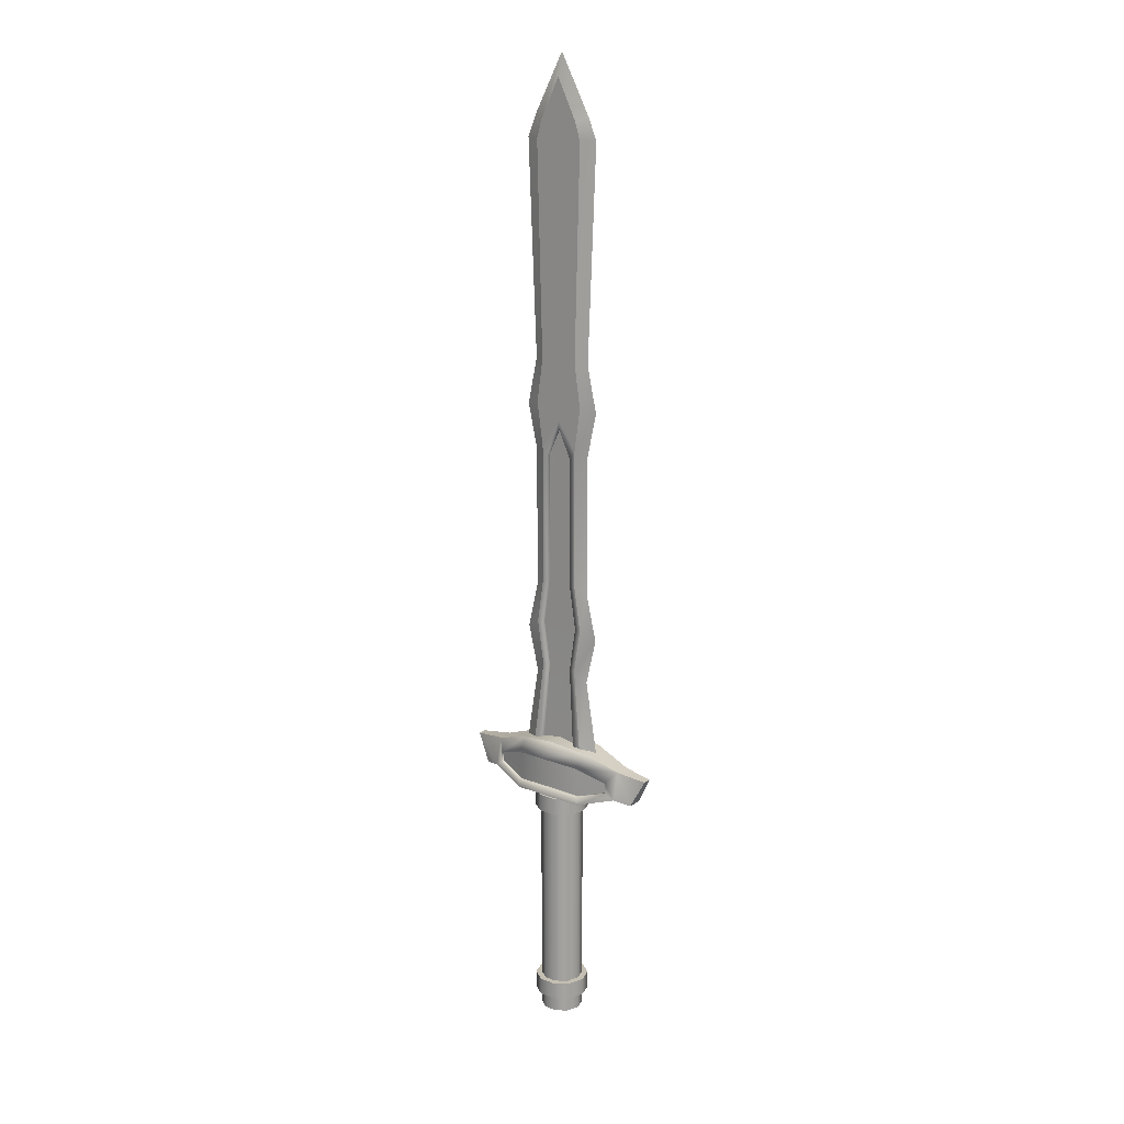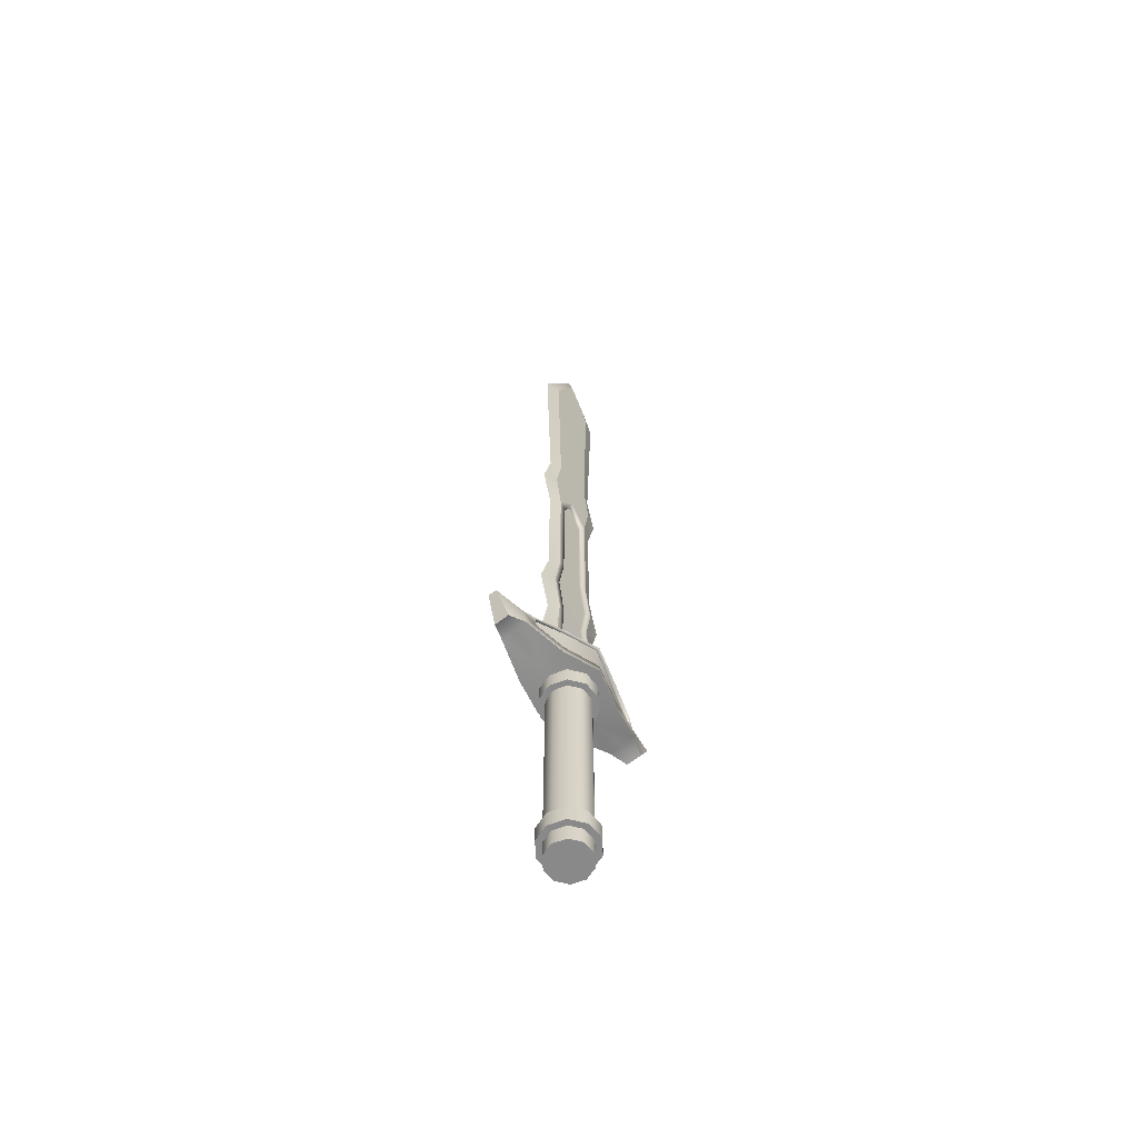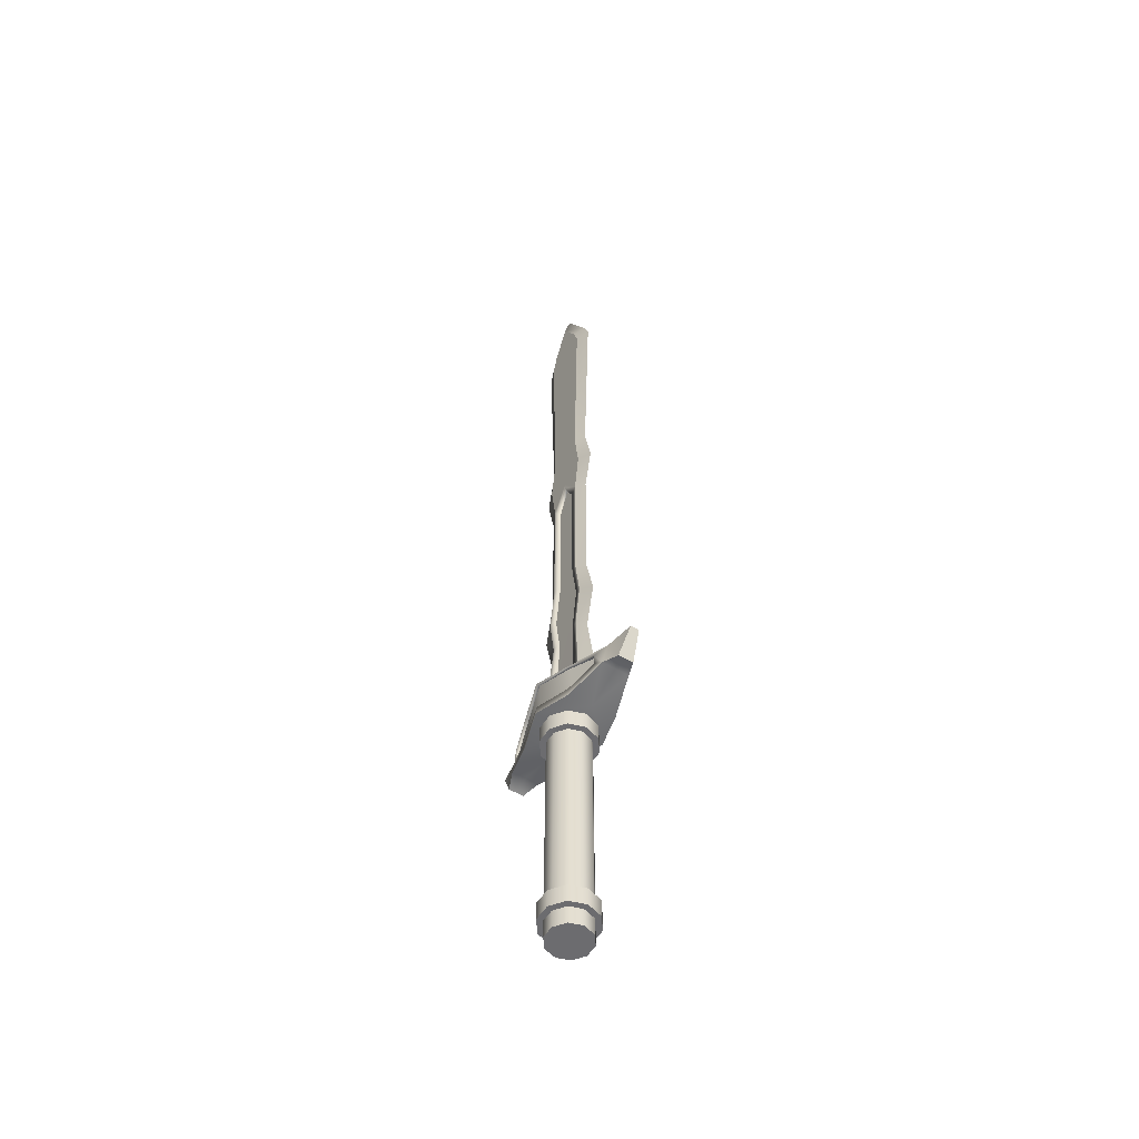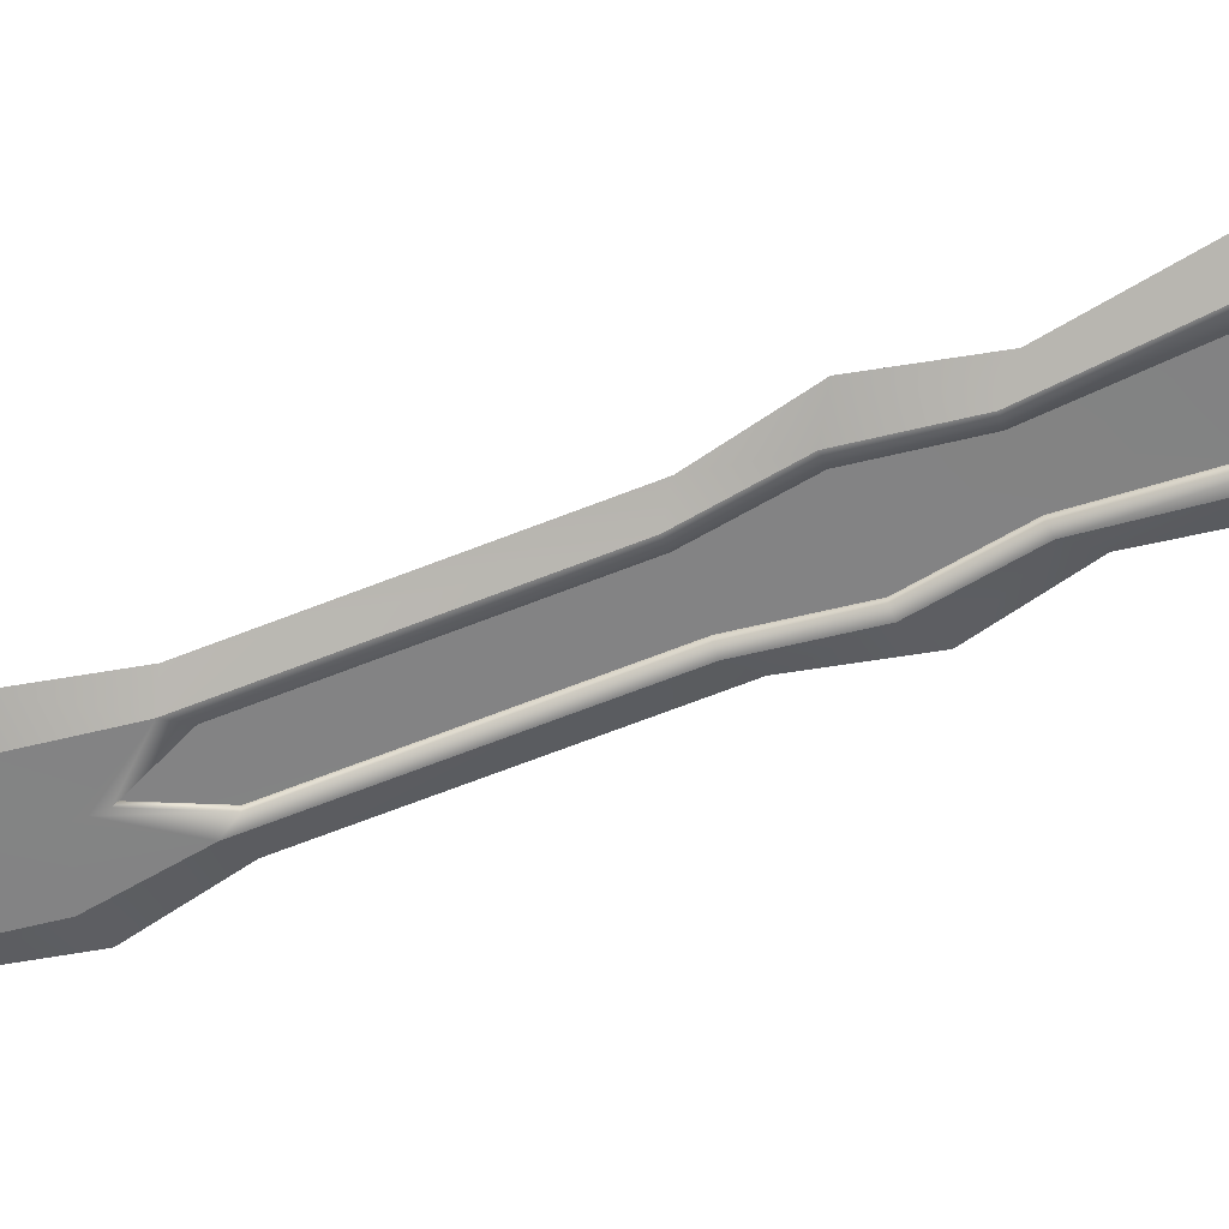
<metadata>
{"format":"obj","ext":"obj","renderer":"f3d","projection":"perspective","resolution":1024,"background":"white","views":[{"elev":17.6,"azim":37.4,"up":"+Z"},{"elev":-63.1,"azim":129.2,"up":"+Z"},{"elev":-53.8,"azim":58.0,"up":"+Z"},{"elev":-61.2,"azim":112.5,"up":"+Y"}]}
</metadata>
<code>
v  -0.995 -0.2806 23.1
v  0 -0.2804 24.51
v  0 -0.283 24.76
v  -1.319 -0.2833 25.28
v  0 0.2528 24.76
v  0 0.2528 24.51
v  -0.995 0.2528 23.1
v  -1.319 0.2528 25.28
v  0.995 -0.2806 23.1
v  1.319 -0.2833 25.28
v  0.995 0.2528 23.1
v  1.319 0.2528 25.28
v  0 -0.2909 38.18
v  0.9949 -0.2914 39.1
v  0 -0.2926 41.09
v  0.9949 0.2528 39.1
v  0 0.2528 38.18
v  0 0.2528 41.09
v  -0.9949 0.2528 39.1
v  -0.9949 -0.2914 39.1
v  -2.094 0.0007 25.1
v  -1.58 0.0007 22.8
v  -1.58 0.0007 39.27
v  0 0.0007 42.24
v  1.58 0.0007 39.27
v  2.094 0.0007 25.1
v  1.58 0.0007 22.8
v  2.371 0.0063 6.207
v  0 0.6378 6.207
v  0 0.4194 6.87
v  1.494 0.4194 6.87
v  -2.371 0.0063 6.207
v  -1.494 0.4194 6.87
v  0 -0.6252 6.207
v  0 -0.4414 6.87
v  -1.494 -0.4414 6.869
v  1.494 -0.4414 6.869
v  -1.057 -0.1567 7.19
v  0 -0.1567 7.19
v  0 -0.1011 11.34
v  -0.704 -0.1012 11.5
v  -1.048 -0.1026 13.78
v  0 -0.1025 13.58
v  0 -0.1038 15.81
v  -0.704 -0.1039 16.05
v  0 -0.1063 24.17
v  -0.7039 -0.1064 22.64
v  -1.278 -0.2887 38.17
v  0 -0.2882 37.38
v  -0.9949 -0.286 27.52
v  0 -0.2856 26.86
v  0 0.0789 11.34
v  0 0.1343 7.19
v  -1.057 0.1343 7.19
v  -0.704 0.0789 11.5
v  0 0.0789 15.81
v  0 0.0789 13.58
v  -1.048 0.0789 13.78
v  -0.704 0.0789 16.05
v  0 0.0789 24.17
v  -0.7039 0.0789 22.64
v  -1.278 0.2528 38.17
v  0 0.2528 37.38
v  -0.9949 0.2528 27.52
v  0 0.2528 26.86
v  1.278 -0.2887 38.17
v  0.9949 -0.286 27.52
v  1.057 -0.1567 7.19
v  0.704 -0.1012 11.5
v  1.048 -0.1026 13.78
v  0.704 -0.1039 16.05
v  0.7039 -0.1064 22.64
v  1.057 0.1343 7.19
v  0.704 0.0789 11.5
v  1.048 0.0789 13.78
v  0.704 0.0789 16.05
v  0.7039 0.0789 22.64
v  1.278 0.2528 38.17
v  0.9949 0.2528 27.52
v  -2.03 0.0007 38.23
v  -1.58 0.0007 27.45
v  -1.58 0.0007 10.93
v  -0.9951 0.2528 11.47
v  -1.343 0.2528 13.78
v  -2.132 0.0007 13.29
v  -1.58 0.0007 15.65
v  -0.9951 0.2528 16.08
v  1.58 0.0007 10.93
v  0.9951 0.2528 11.47
v  1.58 0.0007 15.65
v  2.132 0.0007 13.29
v  1.343 0.2528 13.78
v  0.9951 0.2528 16.08
v  2.03 0.0007 38.23
v  1.58 0.0007 27.45
v  -0.9951 -0.2752 11.47
v  -1.343 -0.2765 13.78
v  -0.9951 -0.2779 16.08
v  0.9951 -0.2752 11.47
v  1.343 -0.2765 13.78
v  0.9951 -0.2779 16.08
v  -0.7039 -0.2804 22.64
v  0 -0.2802 24.17
v  -0.704 -0.2778 16.05
v  -1.048 -0.2765 13.78
v  -0.704 -0.2752 11.5
v  -1.057 -0.4417 7.19
v  0 -0.4417 7.19
v  1.057 -0.4417 7.19
v  0.704 -0.2752 11.5
v  1.048 -0.2765 13.78
v  0.704 -0.2778 16.05
v  0.7039 -0.2804 22.64
v  0 0.2528 24.17
v  -0.7039 0.2528 22.64
v  0.7039 0.2528 22.64
v  0.704 0.2528 16.05
v  1.048 0.2528 13.78
v  0.704 0.2528 11.5
v  1.057 0.4194 7.19
v  0 0.4194 7.19
v  -1.057 0.4194 7.19
v  -0.704 0.2528 11.5
v  -1.048 0.2528 13.78
v  -0.704 0.2528 16.05
v  -0 -1.564 5.363
v  -0 -1.608 6.951
v  -1.797 -1.087 6.658
v  -1.881 -1.064 5.064
v  -0 1.608 6.951
v  -0 1.564 5.363
v  -1.881 1.064 5.064
v  -1.797 1.087 6.658
v  0 -0.972 7.597
v  0 0.0296 7.597
v  -1.917 0.0296 7.289
v  -1.917 -0.6708 7.289
v  4.677 -0.3914 5.032
v  4.677 -0 5.032
v  5.422 0.0296 6.469
v  5.422 -0.1921 6.469
v  -0 -1.768 4.936
v  -0 0 4.936
v  1.917 -0 4.628
v  1.917 -1.236 4.628
v  -5.422 -0.1921 6.469
v  -5.422 0.0296 6.469
v  -4.677 -0 5.032
v  -4.677 -0.3914 5.032
v  3.38 -0.6482 5.535
v  3.38 -0.6482 6.109
v  1.797 -1.087 6.658
v  1.881 -1.064 5.064
v  -3.38 -0.6482 6.109
v  -3.38 -0.6482 5.535
v  3.38 0.6482 6.109
v  3.38 0.6482 5.535
v  1.881 1.064 5.064
v  1.797 1.087 6.658
v  -3.38 0.6482 5.535
v  -3.38 0.6482 6.109
v  3.834 -0.3695 6.666
v  3.834 0.0296 6.666
v  1.917 0.0296 7.289
v  1.917 -0.6708 7.289
v  -3.834 0.4288 6.666
v  -3.834 0.0296 6.666
v  -1.917 0.73 7.289
v  -3.834 -0.7046 5.229
v  -3.834 -0 5.229
v  -1.917 -0 4.628
v  -1.917 -1.236 4.628
v  3.834 0.7046 5.229
v  3.834 -0 5.229
v  1.917 1.236 4.628
v  3.834 -0.7046 5.229
v  3.834 0.4288 6.666
v  5.422 0.2513 6.469
v  4.677 0.3914 5.032
v  -3.834 -0.3695 6.666
v  -3.834 0.7046 5.229
v  -4.677 0.3914 5.032
v  -5.422 0.2513 6.469
v  0 1.031 7.597
v  -0 1.768 4.936
v  1.917 0.73 7.289
v  -1.917 1.236 4.628
v  -3.38 -0.8305 5.529
v  -3.38 -0.8305 6.104
v  -1.881 -1.246 5.059
v  -0 -1.746 5.358
v  1.881 -1.246 5.059
v  3.38 -0.8305 5.529
v  3.38 -0.8305 6.104
v  1.797 -1.27 6.653
v  -0 -1.79 6.946
v  -1.797 -1.27 6.653
v  -1.797 1.27 6.653
v  -3.38 0.8305 6.104
v  -0 1.79 6.946
v  1.797 1.27 6.653
v  3.38 0.8305 6.104
v  3.38 0.8305 5.529
v  1.881 1.246 5.059
v  -0 1.746 5.358
v  -1.881 1.246 5.059
v  -3.38 0.8305 5.529
v  1.122 0.8151 -6.201
v  1.387 -0 -6.201
v  1.387 -0 -7.102
v  1.122 0.8151 -7.102
v  0.4285 1.319 -6.201
v  0.4285 1.319 -7.102
v  -0.4285 1.319 -6.201
v  -0.4285 1.319 -7.102
v  -1.122 0.8151 -6.201
v  -1.122 0.8151 -7.102
v  -1.387 -0 -6.201
v  -1.387 -0 -7.102
v  -1.122 -0.8151 -6.201
v  -1.122 -0.8151 -7.102
v  -0.4285 -1.319 -6.201
v  -0.4285 -1.319 -7.102
v  0.4285 -1.319 -6.201
v  0.4285 -1.319 -7.102
v  1.122 -0.8151 -6.201
v  1.122 -0.8151 -7.102
v  1.085 -0 -5.301
v  0.8781 0.638 -5.301
v  0.8781 0.638 2.805
v  1.085 -0 2.805
v  0.3354 1.032 -5.301
v  0.3354 1.032 2.805
v  -0.3354 1.032 -5.301
v  -0.3354 1.032 2.805
v  -0.8781 0.638 -5.301
v  -0.8781 0.638 2.805
v  -1.085 -0 -5.301
v  -1.085 -0 2.805
v  -0.8781 -0.638 -5.301
v  -0.8781 -0.638 2.805
v  -0.3354 -1.032 -5.301
v  -0.3354 -1.032 2.805
v  0.3354 -1.032 -5.301
v  0.3354 -1.032 2.805
v  0.8781 -0.638 -5.301
v  0.8781 -0.638 2.805
v  1.122 0.8151 4.606
v  1.387 -0 4.606
v  1.387 -0 3.706
v  1.122 0.8151 3.706
v  0.4285 1.319 4.606
v  0.4285 1.319 3.706
v  -0.4285 1.319 4.606
v  -0.4285 1.319 3.706
v  -1.122 0.8151 4.606
v  -1.122 0.8151 3.706
v  -1.387 -0 4.606
v  -1.387 -0 3.706
v  -1.122 -0.8151 4.606
v  -1.122 -0.8151 3.706
v  -0.4285 -1.319 4.606
v  -0.4285 -1.319 3.706
v  0.4285 -1.319 4.606
v  0.4285 -1.319 3.706
v  1.122 -0.8151 4.606
v  1.122 -0.8151 3.706
v  0.8781 0.638 -8.003
v  1.085 -0 -8.003
v  0.5427 -0 -8.003
v  0.439 0.319 -8.003
v  0.3354 1.032 -8.003
v  0.1677 0.5161 -8.003
v  -0.3354 1.032 -8.003
v  -0.1677 0.5161 -8.003
v  -0.8781 0.638 -8.003
v  -0.439 0.319 -8.003
v  -1.085 -0 -8.003
v  -0.5427 -0 -8.003
v  -0.8781 -0.638 -8.003
v  -0.439 -0.319 -8.003
v  -0.3354 -1.032 -8.003
v  -0.1677 -0.5161 -8.003
v  0.3354 -1.032 -8.003
v  0.1677 -0.5161 -8.003
v  0.8781 -0.638 -8.003
v  0.439 -0.319 -8.003
v  0 -0 -8.003
v  1.085 -0 5.507
v  0.8781 0.638 5.507
v  0.439 0.319 5.507
v  0.5427 -0 5.507
v  0.3354 1.032 5.507
v  0.1677 0.5161 5.507
v  -0.3354 1.032 5.507
v  -0.1677 0.5161 5.507
v  -0.8781 0.638 5.507
v  -0.439 0.319 5.507
v  -1.085 -0 5.507
v  -0.5427 -0 5.507
v  -0.8781 -0.638 5.507
v  -0.439 -0.319 5.507
v  -0.3354 -1.032 5.507
v  -0.1677 -0.5161 5.507
v  0.3354 -1.032 5.507
v  0.1677 -0.5161 5.507
v  0.8781 -0.638 5.507
v  0.439 -0.319 5.507
v  0 -0 5.507
v  1.085 -0 -6.201
v  0.8781 0.638 -6.201
v  0.8781 0.638 -7.102
v  1.085 -0 -7.102
v  0.3354 1.032 -6.201
v  0.3354 1.032 -7.102
v  -0.3354 1.032 -6.201
v  -0.3354 1.032 -7.102
v  -0.8781 0.638 -6.201
v  -0.8781 0.638 -7.102
v  -1.085 -0 -6.201
v  -1.085 -0 -7.102
v  -0.8781 -0.638 -6.201
v  -0.8781 -0.638 -7.102
v  -0.3354 -1.032 -6.201
v  -0.3354 -1.032 -7.102
v  0.3354 -1.032 -6.201
v  0.3354 -1.032 -7.102
v  0.8781 -0.638 -6.201
v  0.8781 -0.638 -7.102
v  1.085 -0 4.606
v  0.8781 0.638 4.606
v  0.8781 0.638 3.706
v  1.085 -0 3.706
v  0.3354 1.032 4.606
v  0.3354 1.032 3.706
v  -0.3354 1.032 4.606
v  -0.3354 1.032 3.706
v  -0.8781 0.638 4.606
v  -0.8781 0.638 3.706
v  -1.085 -0 4.606
v  -1.085 -0 3.706
v  -0.8781 -0.638 4.606
v  -0.8781 -0.638 3.706
v  -0.3354 -1.032 4.606
v  -0.3354 -1.032 3.706
v  0.3354 -1.032 4.606
v  0.3354 -1.032 3.706
v  0.8781 -0.638 4.606
v  0.8781 -0.638 3.706
g spada
f 1 2 3 4
f 5 6 7 8
f 9 10 3 2
f 11 6 5 12
f 13 14 15
f 16 17 18
f 17 19 18
f 20 13 15
f 21 8 7 22
f 23 24 18 19
f 24 25 16 18
f 26 27 11 12
f 28 29 30 31
f 29 32 33 30
f 21 22 1 4
f 32 34 35 36
f 34 28 37 35
f 26 10 9 27
f 25 24 15 14
f 24 23 20 15
f 38 39 40 41
f 42 43 44 45
f 45 44 46 47
f 13 20 48 49
f 49 48 50 51
f 51 50 4 3
f 52 53 54 55
f 56 57 58 59
f 60 56 59 61
f 62 19 17 63
f 64 62 63 65
f 8 64 65 5
f 66 14 13 49
f 67 66 49 51
f 10 67 51 3
f 40 39 68 69
f 44 43 70 71
f 46 44 71 72
f 73 53 52 74
f 75 57 56 76
f 76 56 60 77
f 17 16 78 63
f 63 78 79 65
f 65 79 12 5
f 80 23 19 62
f 80 62 64 81
f 81 64 8 21
f 33 32 82 83
f 84 85 86 87
f 87 86 22 7
f 88 28 31 89
f 90 91 92 93
f 27 90 93 11
f 16 25 94 78
f 78 94 95 79
f 12 79 95 26
f 82 32 36 96
f 86 85 97 98
f 22 86 98 1
f 20 23 80 48
f 48 80 81 50
f 4 50 81 21
f 94 25 14 66
f 94 66 67 95
f 95 67 10 26
f 37 28 88 99
f 100 91 90 101
f 101 90 27 9
f 41 40 43 42
f 57 52 55 58
f 43 40 69 70
f 74 52 57 75
f 83 82 85 84
f 91 88 89 92
f 85 82 96 97
f 99 88 91 100
f 2 1 102 103
f 1 98 104 102
f 98 97 105 104
f 97 96 106 105
f 96 36 107 106
f 36 35 108 107
f 35 37 109 108
f 37 99 110 109
f 99 100 111 110
f 100 101 112 111
f 101 9 113 112
f 9 2 103 113
f 7 6 114 115
f 6 11 116 114
f 11 93 117 116
f 93 92 118 117
f 92 89 119 118
f 89 31 120 119
f 31 30 121 120
f 30 33 122 121
f 33 83 123 122
f 83 84 124 123
f 84 87 125 124
f 87 7 115 125
f 103 102 47 46
f 102 104 45 47
f 104 105 42 45
f 105 106 41 42
f 106 107 38 41
f 107 108 39 38
f 108 109 68 39
f 109 110 69 68
f 110 111 70 69
f 111 112 71 70
f 112 113 72 71
f 113 103 46 72
f 115 114 60 61
f 114 116 77 60
f 116 117 76 77
f 117 118 75 76
f 118 119 74 75
f 119 120 73 74
f 120 121 53 73
f 121 122 54 53
f 122 123 55 54
f 123 124 58 55
f 124 125 59 58
f 125 115 61 59
f 126 127 128 129
f 130 131 132 133
f 134 135 136 137
f 138 139 140 141
f 142 143 144 145
f 146 147 148 149
f 150 151 152 153
f 153 152 127 126
f 154 155 129 128
f 156 157 158 159
f 159 158 131 130
f 160 161 133 132
f 162 163 164 165
f 165 164 135 134
f 166 167 136 168
f 169 170 171 172
f 172 171 143 142
f 173 174 144 175
f 162 176 138 141
f 174 139 138 176
f 173 177 178 179
f 163 140 178 177
f 169 180 146 149
f 167 147 146 180
f 166 181 182 183
f 170 148 182 181
f 184 168 136 135
f 179 178 140 139
f 185 175 144 143
f 183 182 148 147
f 177 186 164 163
f 186 184 135 164
f 180 137 136 167
f 181 187 171 170
f 187 185 143 171
f 176 145 144 174
f 173 179 139 174
f 162 141 140 163
f 166 183 147 167
f 169 149 148 170
f 180 169 188 189
f 169 172 190 188
f 172 142 191 190
f 142 145 192 191
f 145 176 193 192
f 176 162 194 193
f 162 165 195 194
f 165 134 196 195
f 134 137 197 196
f 137 180 189 197
f 166 168 198 199
f 168 184 200 198
f 184 186 201 200
f 186 177 202 201
f 177 173 203 202
f 173 175 204 203
f 175 185 205 204
f 185 187 206 205
f 187 181 207 206
f 181 166 199 207
f 189 188 155 154
f 188 190 129 155
f 190 191 126 129
f 191 192 153 126
f 192 193 150 153
f 193 194 151 150
f 194 195 152 151
f 195 196 127 152
f 196 197 128 127
f 197 189 154 128
f 199 198 133 161
f 198 200 130 133
f 200 201 159 130
f 201 202 156 159
f 202 203 157 156
f 203 204 158 157
f 204 205 131 158
f 205 206 132 131
f 206 207 160 132
f 207 199 161 160
f 208 209 210 211
f 212 208 211 213
f 214 212 213 215
f 216 214 215 217
f 218 216 217 219
f 220 218 219 221
f 222 220 221 223
f 224 222 223 225
f 226 224 225 227
f 209 226 227 210
f 228 229 230 231
f 229 232 233 230
f 232 234 235 233
f 234 236 237 235
f 236 238 239 237
f 238 240 241 239
f 240 242 243 241
f 242 244 245 243
f 244 246 247 245
f 246 228 231 247
f 248 249 250 251
f 252 248 251 253
f 254 252 253 255
f 256 254 255 257
f 258 256 257 259
f 260 258 259 261
f 262 260 261 263
f 264 262 263 265
f 266 264 265 267
f 249 266 267 250
f 268 269 270 271
f 272 268 271 273
f 274 272 273 275
f 276 274 275 277
f 278 276 277 279
f 280 278 279 281
f 282 280 281 283
f 284 282 283 285
f 286 284 285 287
f 269 286 287 270
f 271 270 288
f 273 271 288
f 275 273 288
f 277 275 288
f 279 277 288
f 281 279 288
f 283 281 288
f 285 283 288
f 287 285 288
f 270 287 288
f 289 290 291 292
f 290 293 294 291
f 293 295 296 294
f 295 297 298 296
f 297 299 300 298
f 299 301 302 300
f 301 303 304 302
f 303 305 306 304
f 305 307 308 306
f 307 289 292 308
f 292 291 309
f 291 294 309
f 294 296 309
f 296 298 309
f 298 300 309
f 300 302 309
f 302 304 309
f 304 306 309
f 306 308 309
f 308 292 309
f 229 228 310 311
f 269 268 312 313
f 232 229 311 314
f 268 272 315 312
f 234 232 314 316
f 272 274 317 315
f 236 234 316 318
f 274 276 319 317
f 238 236 318 320
f 276 278 321 319
f 240 238 320 322
f 278 280 323 321
f 242 240 322 324
f 280 282 325 323
f 244 242 324 326
f 282 284 327 325
f 246 244 326 328
f 284 286 329 327
f 228 246 328 310
f 286 269 313 329
f 290 289 330 331
f 231 230 332 333
f 293 290 331 334
f 230 233 335 332
f 295 293 334 336
f 233 235 337 335
f 297 295 336 338
f 235 237 339 337
f 299 297 338 340
f 237 239 341 339
f 301 299 340 342
f 239 241 343 341
f 303 301 342 344
f 241 243 345 343
f 305 303 344 346
f 243 245 347 345
f 307 305 346 348
f 245 247 349 347
f 289 307 348 330
f 247 231 333 349
f 311 310 209 208
f 310 328 226 209
f 328 326 224 226
f 326 324 222 224
f 324 322 220 222
f 322 320 218 220
f 320 318 216 218
f 318 316 214 216
f 316 314 212 214
f 314 311 208 212
f 313 312 211 210
f 312 315 213 211
f 315 317 215 213
f 317 319 217 215
f 319 321 219 217
f 321 323 221 219
f 323 325 223 221
f 325 327 225 223
f 327 329 227 225
f 329 313 210 227
f 331 330 249 248
f 330 348 266 249
f 348 346 264 266
f 346 344 262 264
f 344 342 260 262
f 342 340 258 260
f 340 338 256 258
f 338 336 254 256
f 336 334 252 254
f 334 331 248 252
f 333 332 251 250
f 332 335 253 251
f 335 337 255 253
f 337 339 257 255
f 339 341 259 257
f 341 343 261 259
f 343 345 263 261
f 345 347 265 263
f 347 349 267 265
f 349 333 250 267

</code>
